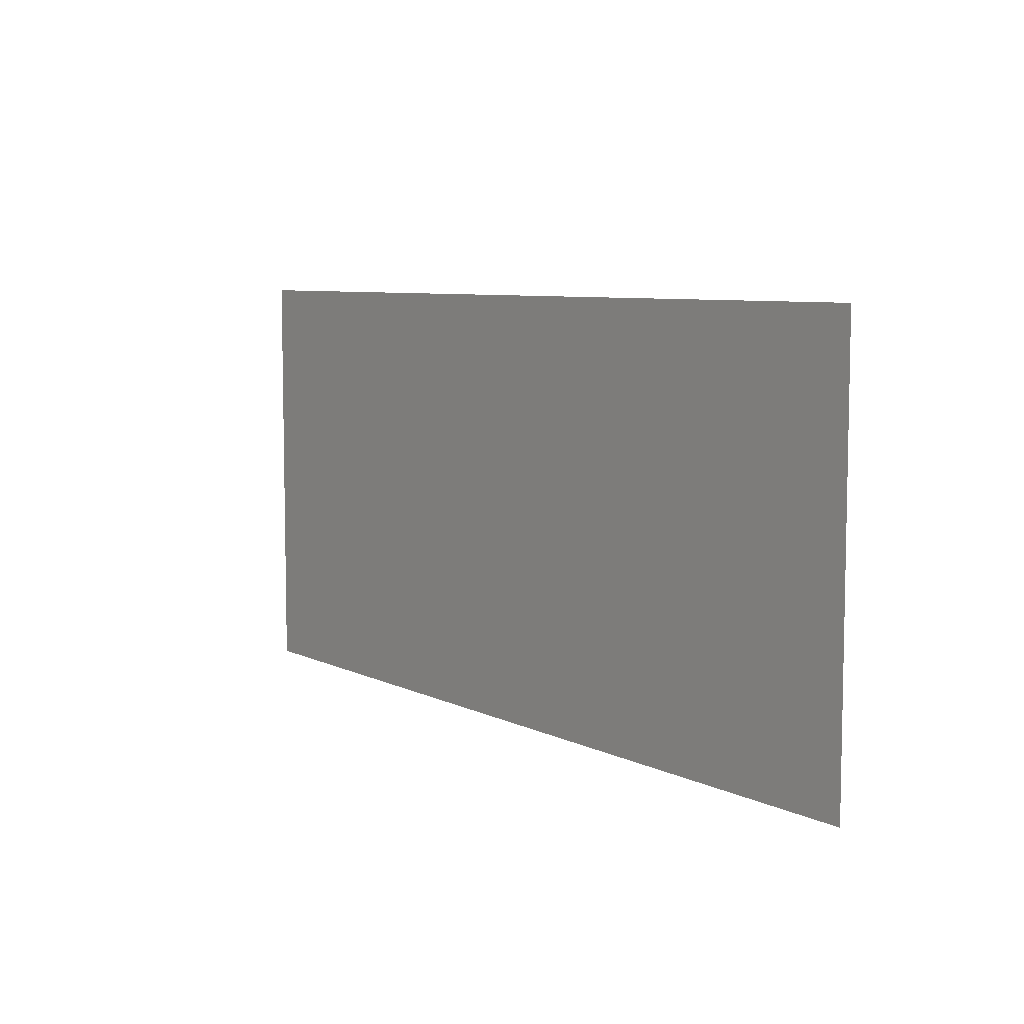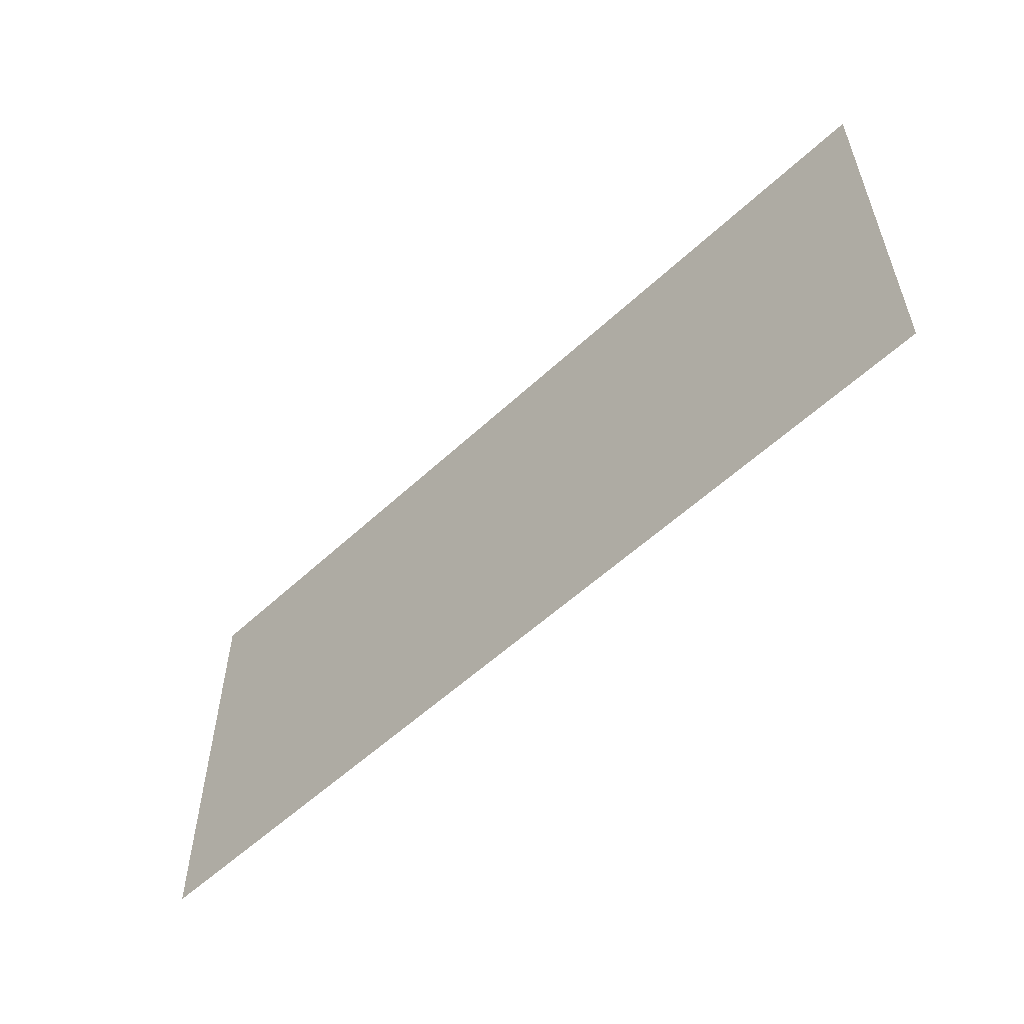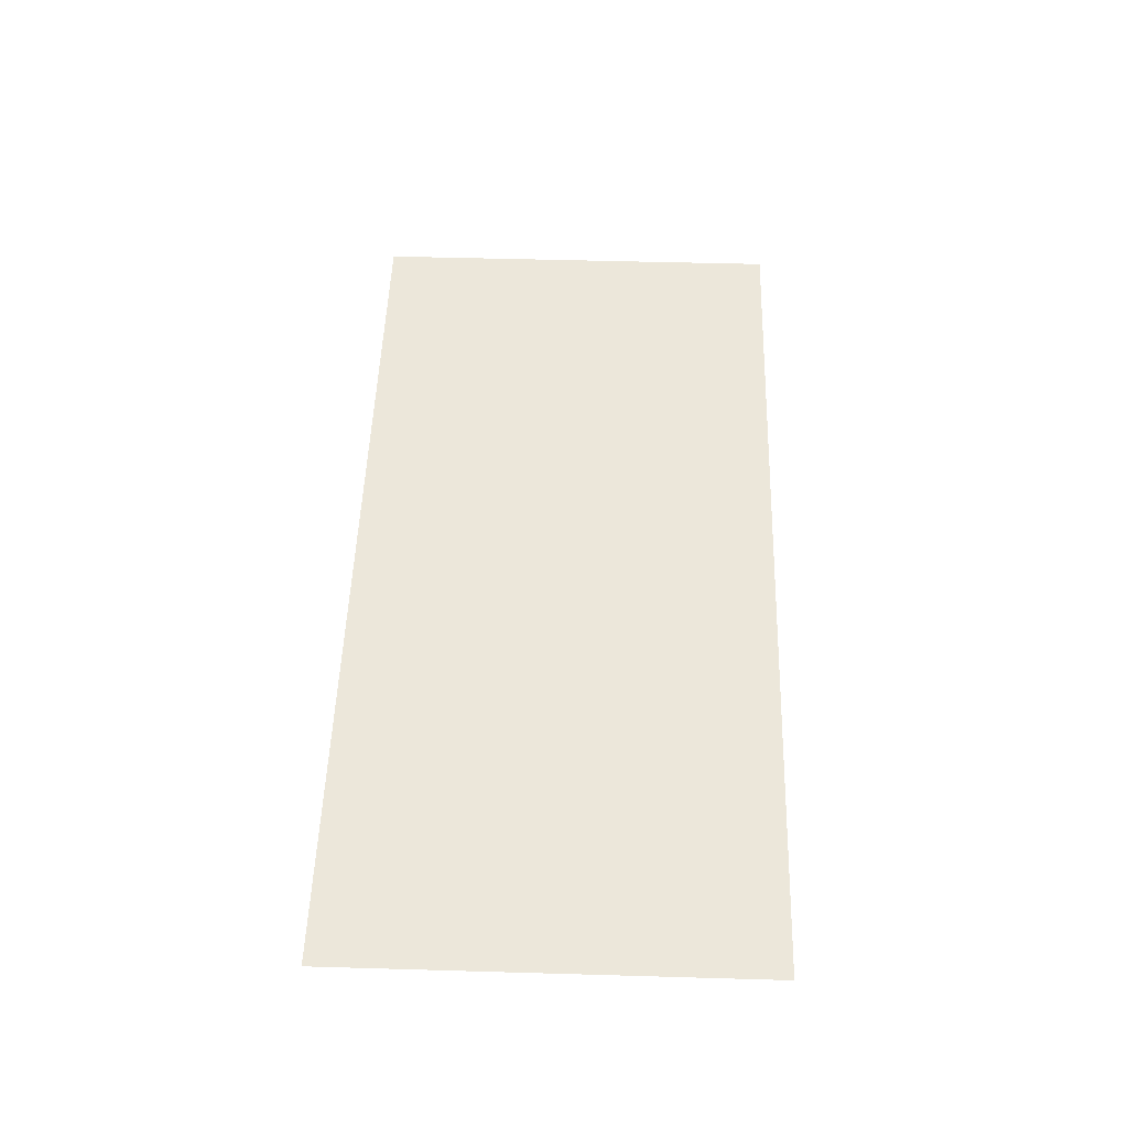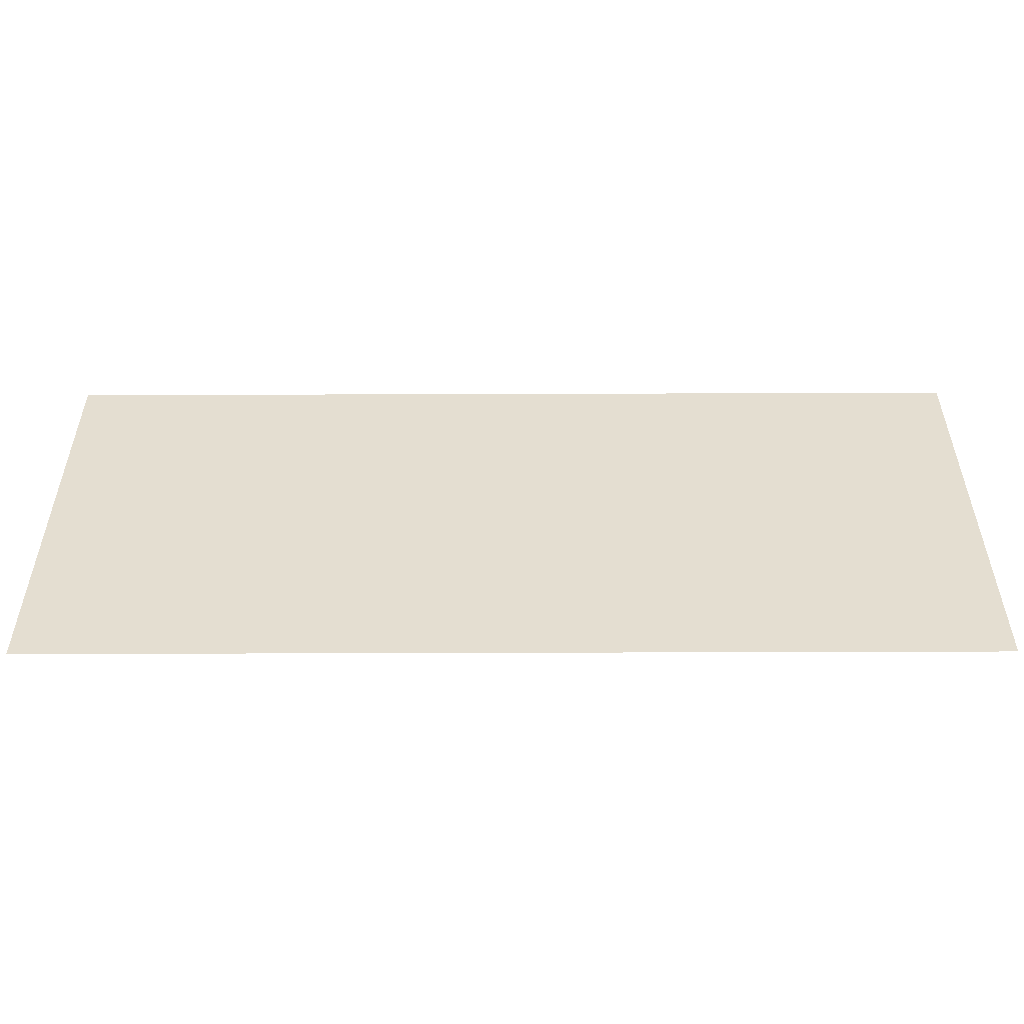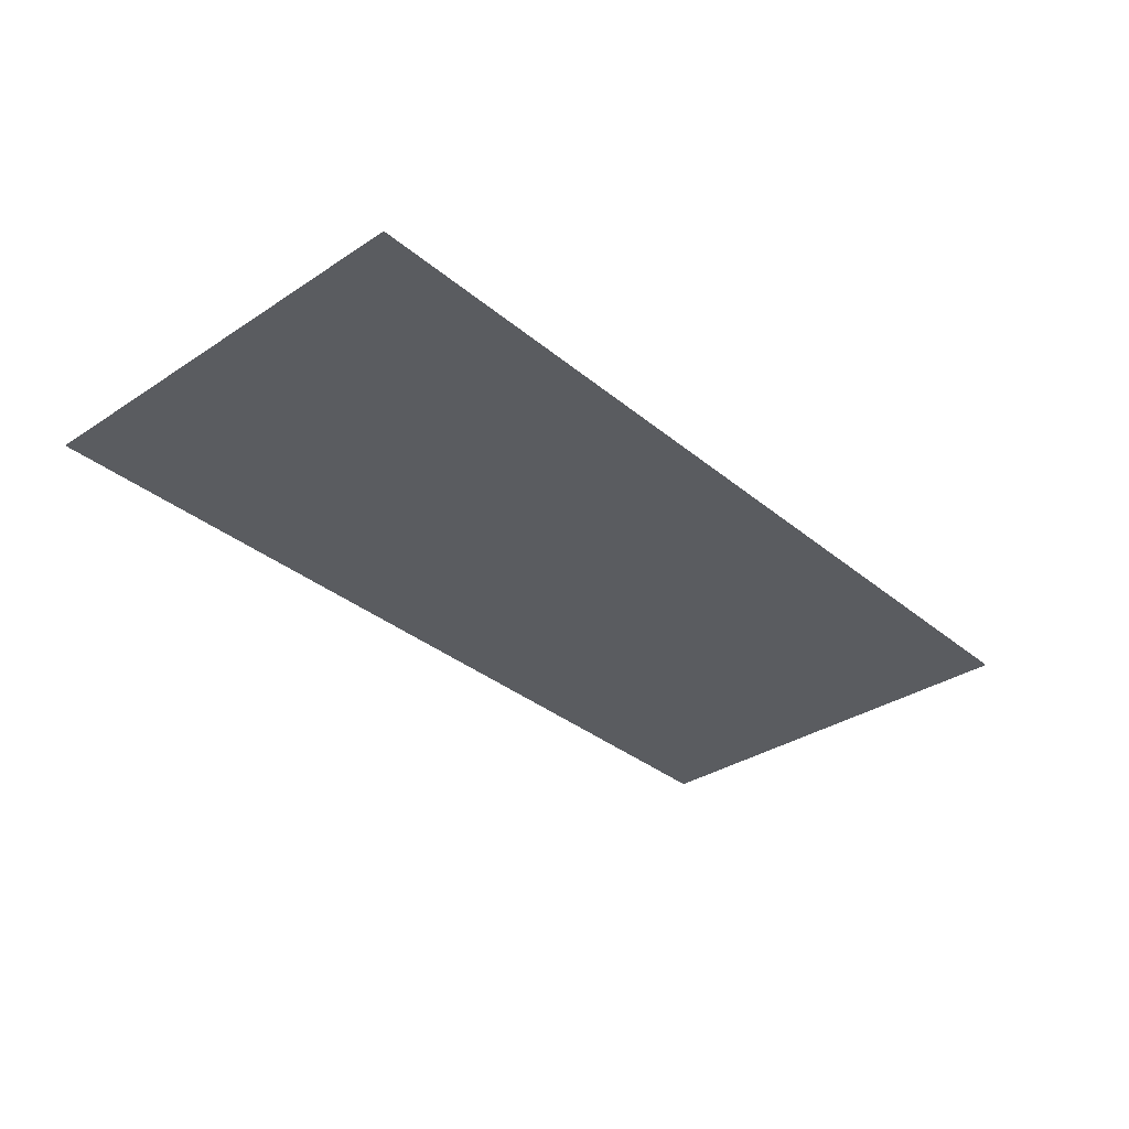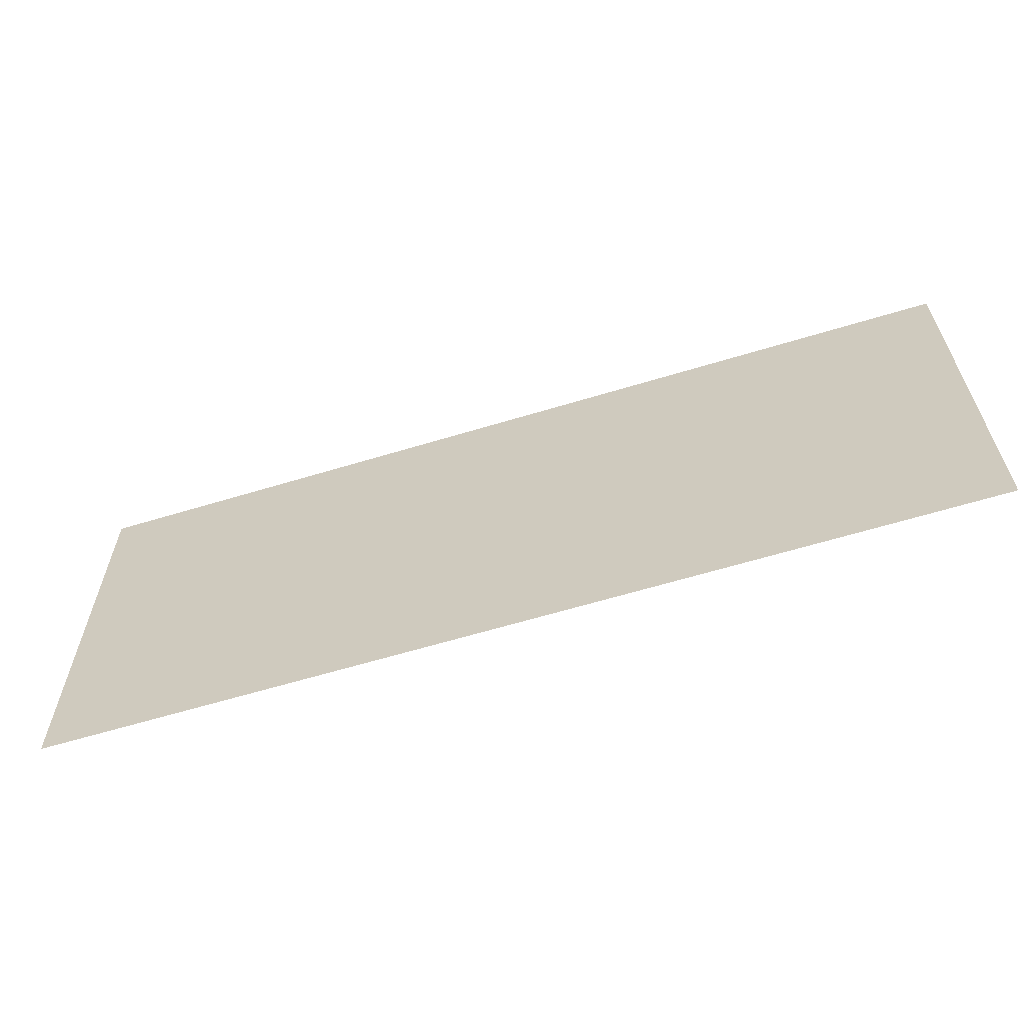
<metadata>
{"format":"obj","ext":"obj","renderer":"f3d","projection":"perspective","resolution":1024,"background":"white","views":[{"elev":7.2,"azim":-125.9,"up":"+Y"},{"elev":-55.9,"azim":-135.7,"up":"+Y"},{"elev":50.8,"azim":-88.2,"up":"+Z"},{"elev":-53.4,"azim":-179.8,"up":"+Y"},{"elev":-33.8,"azim":131.8,"up":"+Z"},{"elev":-61.9,"azim":-162.8,"up":"+Y"}]}
</metadata>
<code>
v -736 -288 0
v -768 -288 0
v -768 -256 0
v -736 -256 0
v -768 -288 0
v -800 -288 0
v -800 -256 0
v -768 -256 0
v -800 -288 0
v -832 -288 0
v -832 -256 0
v -800 -256 0
v -832 -288 0
v -864 -288 0
v -864 -256 0
v -832 -256 0
v -864 -288 0
v -896 -288 0
v -896 -256 0
v -864 -256 0
v -896 -288 0
v -928 -288 0
v -928 -256 0
v -896 -256 0
v -928 -288 0
v -960 -288 0
v -960 -256 0
v -928 -256 0
v -960 -288 0
v -992 -288 0
v -992 -256 0
v -960 -256 0
v -992 -288 0
v -1024 -288 0
v -1024 -256 0
v -992 -256 0
v -1024 -288 0
v -1056 -288 0
v -1056 -256 0
v -1024 -256 0
v -1056 -288 0
v -1088 -288 0
v -1088 -256 0
v -1056 -256 0
v -1088 -288 0
v -1120 -288 0
v -1120 -256 0
v -1088 -256 0
v -1120 -288 0
v -1152 -288 0
v -1152 -256 0
v -1120 -256 0
v -1152 -288 0
v -1184 -288 0
v -1184 -256 0
v -1152 -256 0
v -1184 -288 0
v -1216 -288 0
v -1216 -256 0
v -1184 -256 0
v -736 -320 0
v -768 -320 0
v -768 -288 0
v -736 -288 0
v -768 -320 0
v -800 -320 0
v -800 -288 0
v -768 -288 0
v -800 -320 0
v -832 -320 0
v -832 -288 0
v -800 -288 0
v -832 -320 0
v -864 -320 0
v -864 -288 0
v -832 -288 0
v -864 -320 0
v -896 -320 0
v -896 -288 0
v -864 -288 0
v -896 -320 0
v -928 -320 0
v -928 -288 0
v -896 -288 0
v -928 -320 0
v -960 -320 0
v -960 -288 0
v -928 -288 0
v -960 -320 0
v -992 -320 0
v -992 -288 0
v -960 -288 0
v -992 -320 0
v -1024 -320 0
v -1024 -288 0
v -992 -288 0
v -1024 -320 0
v -1056 -320 0
v -1056 -288 0
v -1024 -288 0
v -1056 -320 0
v -1088 -320 0
v -1088 -288 0
v -1056 -288 0
v -1088 -320 0
v -1120 -320 0
v -1120 -288 0
v -1088 -288 0
v -1120 -320 0
v -1152 -320 0
v -1152 -288 0
v -1120 -288 0
v -1152 -320 0
v -1184 -320 0
v -1184 -288 0
v -1152 -288 0
v -1184 -320 0
v -1216 -320 0
v -1216 -288 0
v -1184 -288 0
v -736 -352 0
v -768 -352 0
v -768 -320 0
v -736 -320 0
v -768 -352 0
v -800 -352 0
v -800 -320 0
v -768 -320 0
v -800 -352 0
v -832 -352 0
v -832 -320 0
v -800 -320 0
v -832 -352 0
v -864 -352 0
v -864 -320 0
v -832 -320 0
v -864 -352 0
v -896 -352 0
v -896 -320 0
v -864 -320 0
v -896 -352 0
v -928 -352 0
v -928 -320 0
v -896 -320 0
v -928 -352 0
v -960 -352 0
v -960 -320 0
v -928 -320 0
v -960 -352 0
v -992 -352 0
v -992 -320 0
v -960 -320 0
v -992 -352 0
v -1024 -352 0
v -1024 -320 0
v -992 -320 0
v -1024 -352 0
v -1056 -352 0
v -1056 -320 0
v -1024 -320 0
v -1056 -352 0
v -1088 -352 0
v -1088 -320 0
v -1056 -320 0
v -1088 -352 0
v -1120 -352 0
v -1120 -320 0
v -1088 -320 0
v -1120 -352 0
v -1152 -352 0
v -1152 -320 0
v -1120 -320 0
v -1152 -352 0
v -1184 -352 0
v -1184 -320 0
v -1152 -320 0
v -1184 -352 0
v -1216 -352 0
v -1216 -320 0
v -1184 -320 0
v -736 -384 0
v -768 -384 0
v -768 -352 0
v -736 -352 0
v -768 -384 0
v -800 -384 0
v -800 -352 0
v -768 -352 0
v -800 -384 0
v -832 -384 0
v -832 -352 0
v -800 -352 0
v -832 -384 0
v -864 -384 0
v -864 -352 0
v -832 -352 0
v -864 -384 0
v -896 -384 0
v -896 -352 0
v -864 -352 0
v -896 -384 0
v -928 -384 0
v -928 -352 0
v -896 -352 0
v -928 -384 0
v -960 -384 0
v -960 -352 0
v -928 -352 0
v -960 -384 0
v -992 -384 0
v -992 -352 0
v -960 -352 0
v -992 -384 0
v -1024 -384 0
v -1024 -352 0
v -992 -352 0
v -1024 -384 0
v -1056 -384 0
v -1056 -352 0
v -1024 -352 0
v -1056 -384 0
v -1088 -384 0
v -1088 -352 0
v -1056 -352 0
v -1088 -384 0
v -1120 -384 0
v -1120 -352 0
v -1088 -352 0
v -1120 -384 0
v -1152 -384 0
v -1152 -352 0
v -1120 -352 0
v -1152 -384 0
v -1184 -384 0
v -1184 -352 0
v -1152 -352 0
v -1184 -384 0
v -1216 -384 0
v -1216 -352 0
v -1184 -352 0
v -736 -416 0
v -768 -416 0
v -768 -384 0
v -736 -384 0
v -768 -416 0
v -800 -416 0
v -800 -384 0
v -768 -384 0
v -800 -416 0
v -832 -416 0
v -832 -384 0
v -800 -384 0
v -832 -416 0
v -864 -416 0
v -864 -384 0
v -832 -384 0
v -864 -416 0
v -896 -416 0
v -896 -384 0
v -864 -384 0
v -896 -416 0
v -928 -416 0
v -928 -384 0
v -896 -384 0
v -928 -416 0
v -960 -416 0
v -960 -384 0
v -928 -384 0
v -960 -416 0
v -992 -416 0
v -992 -384 0
v -960 -384 0
v -992 -416 0
v -1024 -416 0
v -1024 -384 0
v -992 -384 0
v -1024 -416 0
v -1056 -416 0
v -1056 -384 0
v -1024 -384 0
v -1056 -416 0
v -1088 -416 0
v -1088 -384 0
v -1056 -384 0
v -1088 -416 0
v -1120 -416 0
v -1120 -384 0
v -1088 -384 0
v -1120 -416 0
v -1152 -416 0
v -1152 -384 0
v -1120 -384 0
v -1152 -416 0
v -1184 -416 0
v -1184 -384 0
v -1152 -384 0
v -1184 -416 0
v -1216 -416 0
v -1216 -384 0
v -1184 -384 0
v -736 -448 0
v -768 -448 0
v -768 -416 0
v -736 -416 0
v -768 -448 0
v -800 -448 0
v -800 -416 0
v -768 -416 0
v -800 -448 0
v -832 -448 0
v -832 -416 0
v -800 -416 0
v -832 -448 0
v -864 -448 0
v -864 -416 0
v -832 -416 0
v -864 -448 0
v -896 -448 0
v -896 -416 0
v -864 -416 0
v -896 -448 0
v -928 -448 0
v -928 -416 0
v -896 -416 0
v -928 -448 0
v -960 -448 0
v -960 -416 0
v -928 -416 0
v -960 -448 0
v -992 -448 0
v -992 -416 0
v -960 -416 0
v -992 -448 0
v -1024 -448 0
v -1024 -416 0
v -992 -416 0
v -1024 -448 0
v -1056 -448 0
v -1056 -416 0
v -1024 -416 0
v -1056 -448 0
v -1088 -448 0
v -1088 -416 0
v -1056 -416 0
v -1088 -448 0
v -1120 -448 0
v -1120 -416 0
v -1088 -416 0
v -1120 -448 0
v -1152 -448 0
v -1152 -416 0
v -1120 -416 0
v -1152 -448 0
v -1184 -448 0
v -1184 -416 0
v -1152 -416 0
v -1184 -448 0
v -1216 -448 0
v -1216 -416 0
v -1184 -416 0
v -736 -480 0
v -768 -480 0
v -768 -448 0
v -736 -448 0
v -768 -480 0
v -800 -480 0
v -800 -448 0
v -768 -448 0
v -800 -480 0
v -832 -480 0
v -832 -448 0
v -800 -448 0
v -832 -480 0
v -864 -480 0
v -864 -448 0
v -832 -448 0
v -864 -480 0
v -896 -480 0
v -896 -448 0
v -864 -448 0
v -896 -480 0
v -928 -480 0
v -928 -448 0
v -896 -448 0
v -928 -480 0
v -960 -480 0
v -960 -448 0
v -928 -448 0
v -960 -480 0
v -992 -480 0
v -992 -448 0
v -960 -448 0
v -992 -480 0
v -1024 -480 0
v -1024 -448 0
v -992 -448 0
v -1024 -480 0
v -1056 -480 0
v -1056 -448 0
v -1024 -448 0
v -1056 -480 0
v -1088 -480 0
v -1088 -448 0
v -1056 -448 0
v -1088 -480 0
v -1120 -480 0
v -1120 -448 0
v -1088 -448 0
v -1120 -480 0
v -1152 -480 0
v -1152 -448 0
v -1120 -448 0
v -1152 -480 0
v -1184 -480 0
v -1184 -448 0
v -1152 -448 0
v -1184 -480 0
v -1216 -480 0
v -1216 -448 0
v -1184 -448 0
g level_select_mesh_0008
f 1 2 3 4
f 5 6 7 8
f 9 10 11 12
f 13 14 15 16
f 17 18 19 20
f 21 22 23 24
f 25 26 27 28
f 29 30 31 32
f 33 34 35 36
f 37 38 39 40
f 41 42 43 44
f 45 46 47 48
f 49 50 51 52
f 53 54 55 56
f 57 58 59 60
f 61 62 63 64
f 65 66 67 68
f 69 70 71 72
f 73 74 75 76
f 77 78 79 80
f 81 82 83 84
f 85 86 87 88
f 89 90 91 92
f 93 94 95 96
f 97 98 99 100
f 101 102 103 104
f 105 106 107 108
f 109 110 111 112
f 113 114 115 116
f 117 118 119 120
f 121 122 123 124
f 125 126 127 128
f 129 130 131 132
f 133 134 135 136
f 137 138 139 140
f 141 142 143 144
f 145 146 147 148
f 149 150 151 152
f 153 154 155 156
f 157 158 159 160
f 161 162 163 164
f 165 166 167 168
f 169 170 171 172
f 173 174 175 176
f 177 178 179 180
f 181 182 183 184
f 185 186 187 188
f 189 190 191 192
f 193 194 195 196
f 197 198 199 200
f 201 202 203 204
f 205 206 207 208
f 209 210 211 212
f 213 214 215 216
f 217 218 219 220
f 221 222 223 224
f 225 226 227 228
f 229 230 231 232
f 233 234 235 236
f 237 238 239 240
f 241 242 243 244
f 245 246 247 248
f 249 250 251 252
f 253 254 255 256
f 257 258 259 260
f 261 262 263 264
f 265 266 267 268
f 269 270 271 272
f 273 274 275 276
f 277 278 279 280
f 281 282 283 284
f 285 286 287 288
f 289 290 291 292
f 293 294 295 296
f 297 298 299 300
f 301 302 303 304
f 305 306 307 308
f 309 310 311 312
f 313 314 315 316
f 317 318 319 320
f 321 322 323 324
f 325 326 327 328
f 329 330 331 332
f 333 334 335 336
f 337 338 339 340
f 341 342 343 344
f 345 346 347 348
f 349 350 351 352
f 353 354 355 356
f 357 358 359 360
f 361 362 363 364
f 365 366 367 368
f 369 370 371 372
f 373 374 375 376
f 377 378 379 380
f 381 382 383 384
f 385 386 387 388
f 389 390 391 392
f 393 394 395 396
f 397 398 399 400
f 401 402 403 404
f 405 406 407 408
f 409 410 411 412
f 413 414 415 416
f 417 418 419 420

</code>
